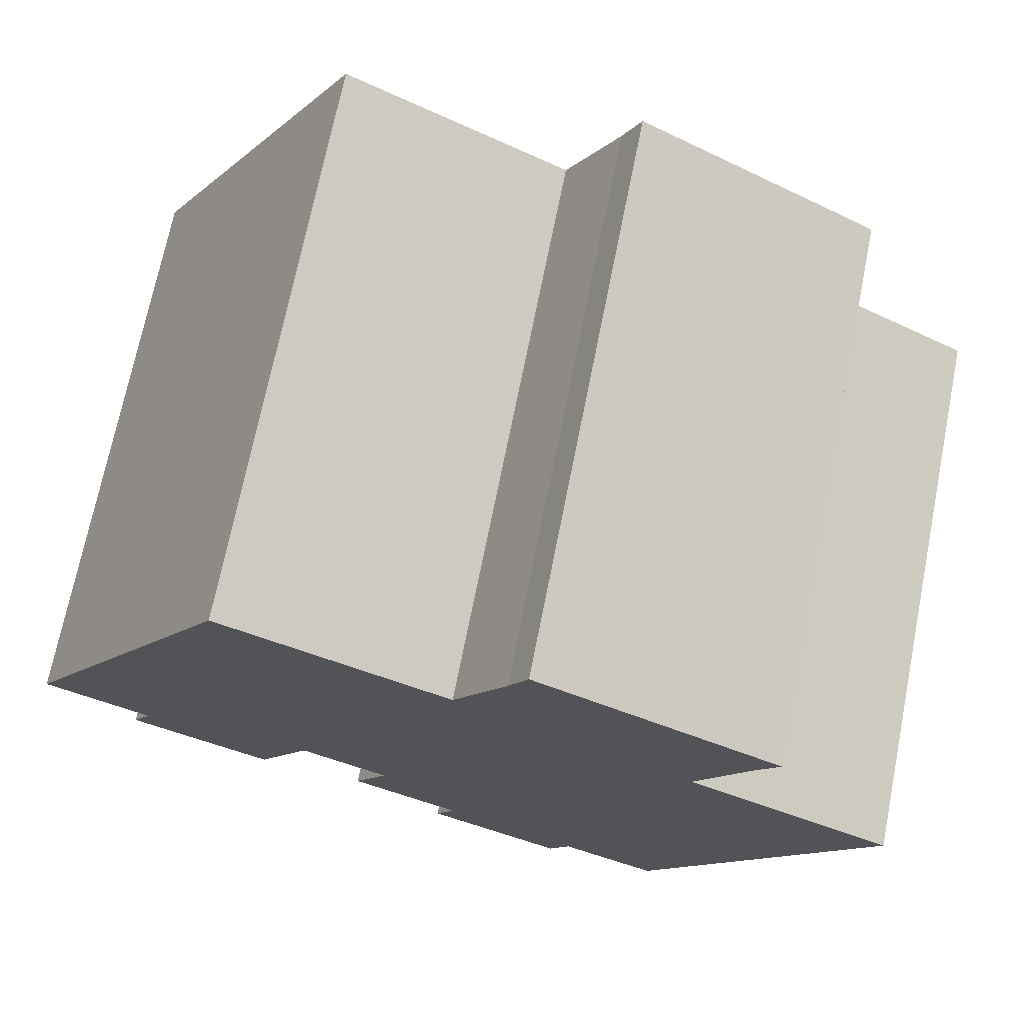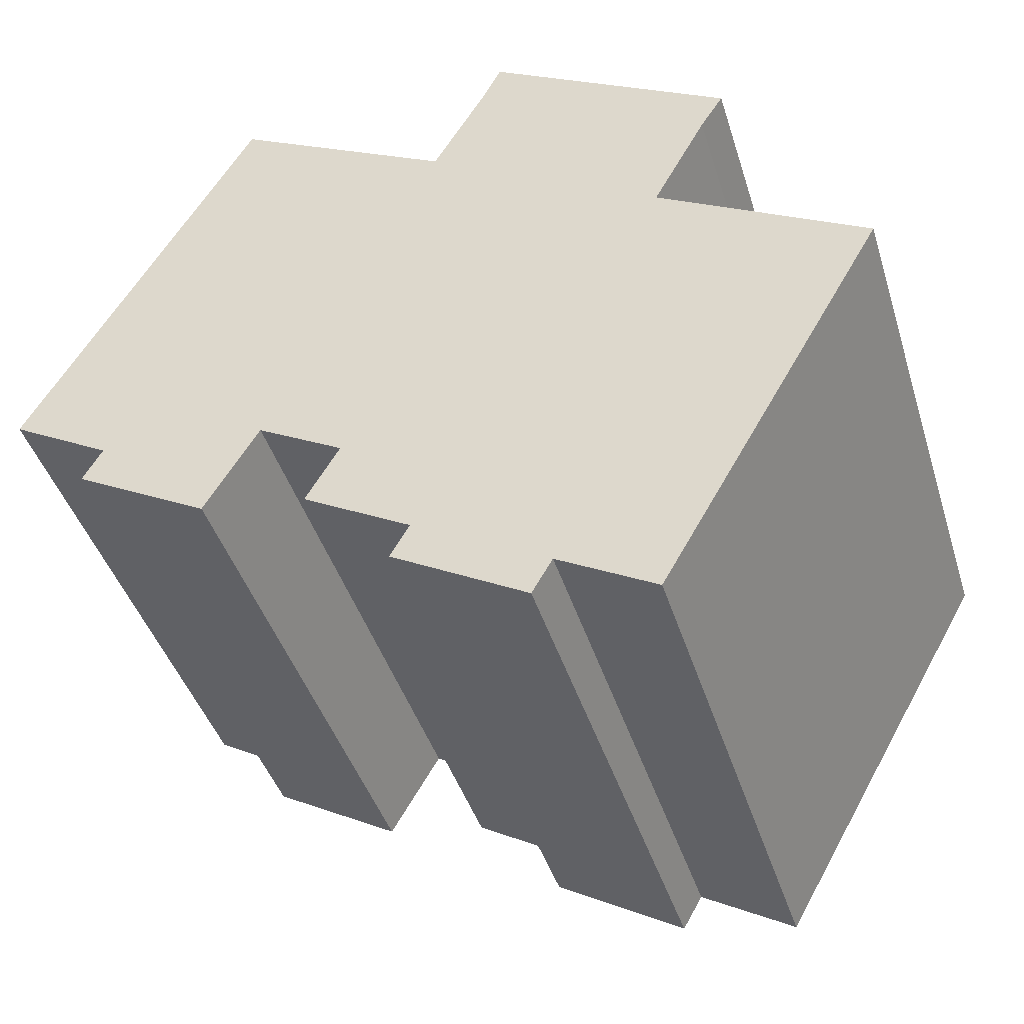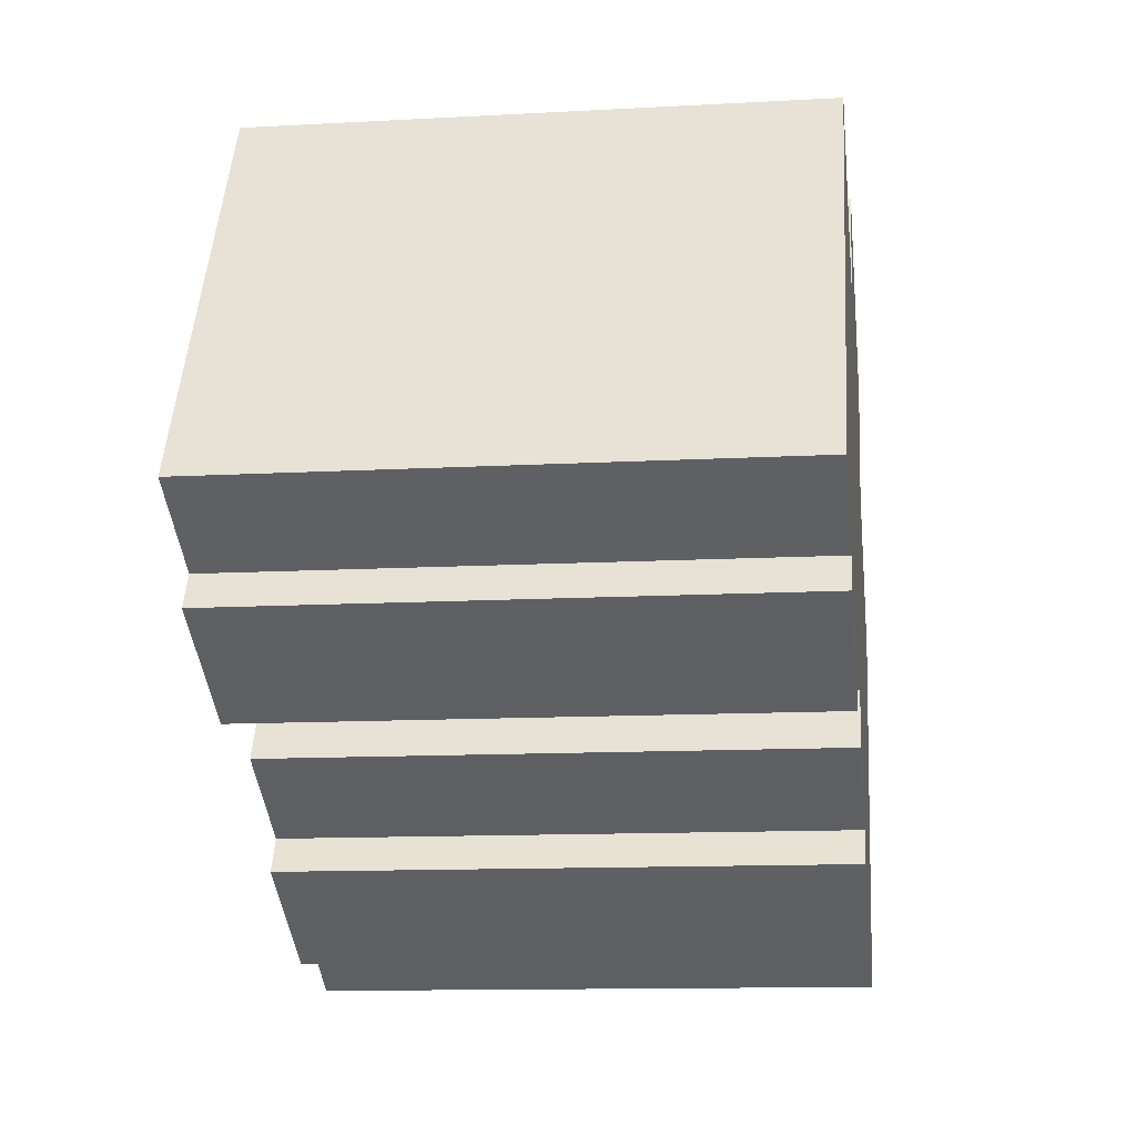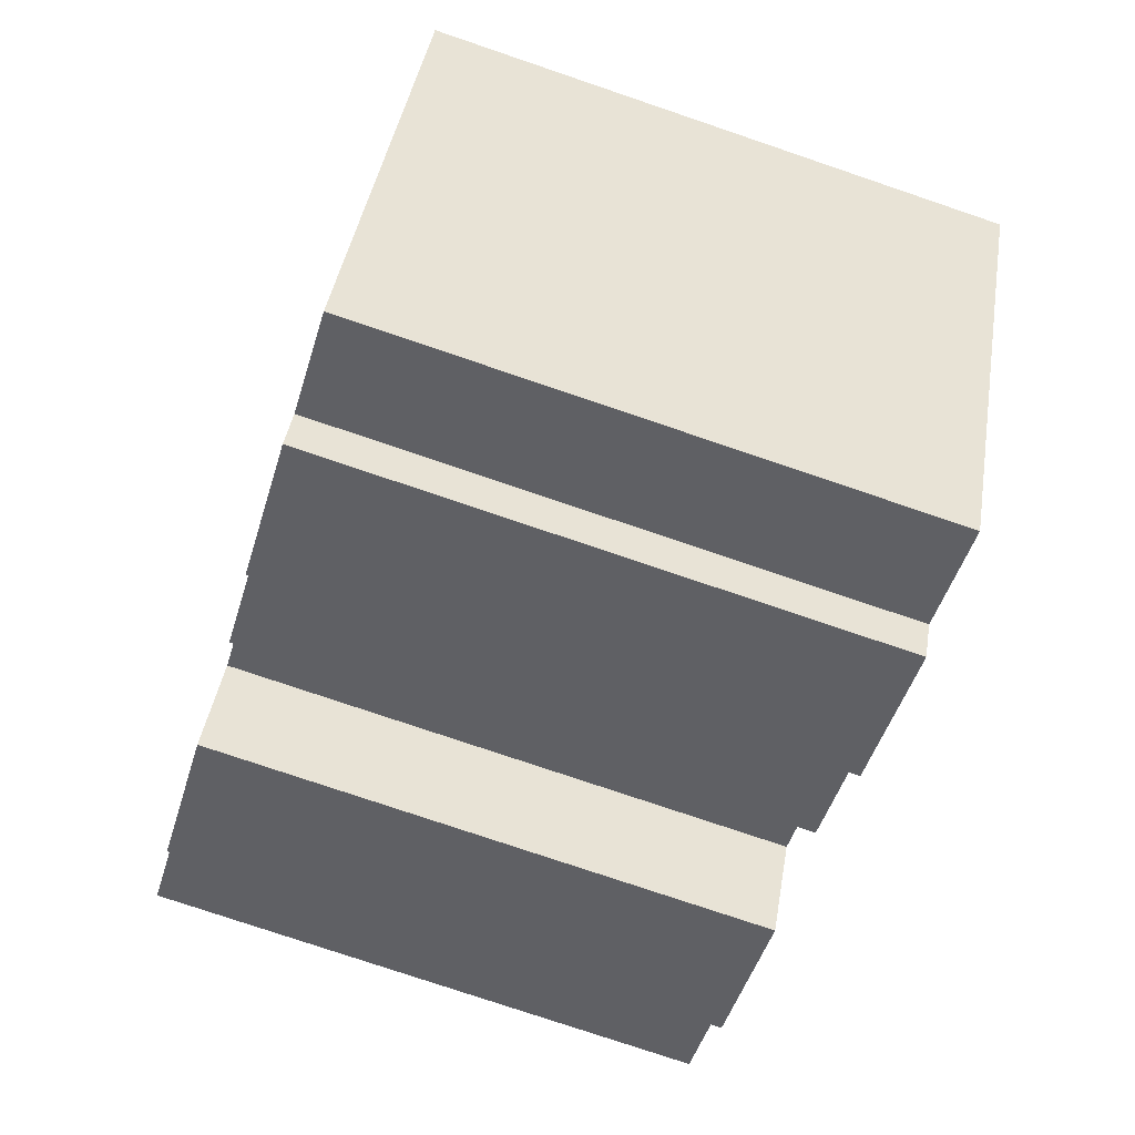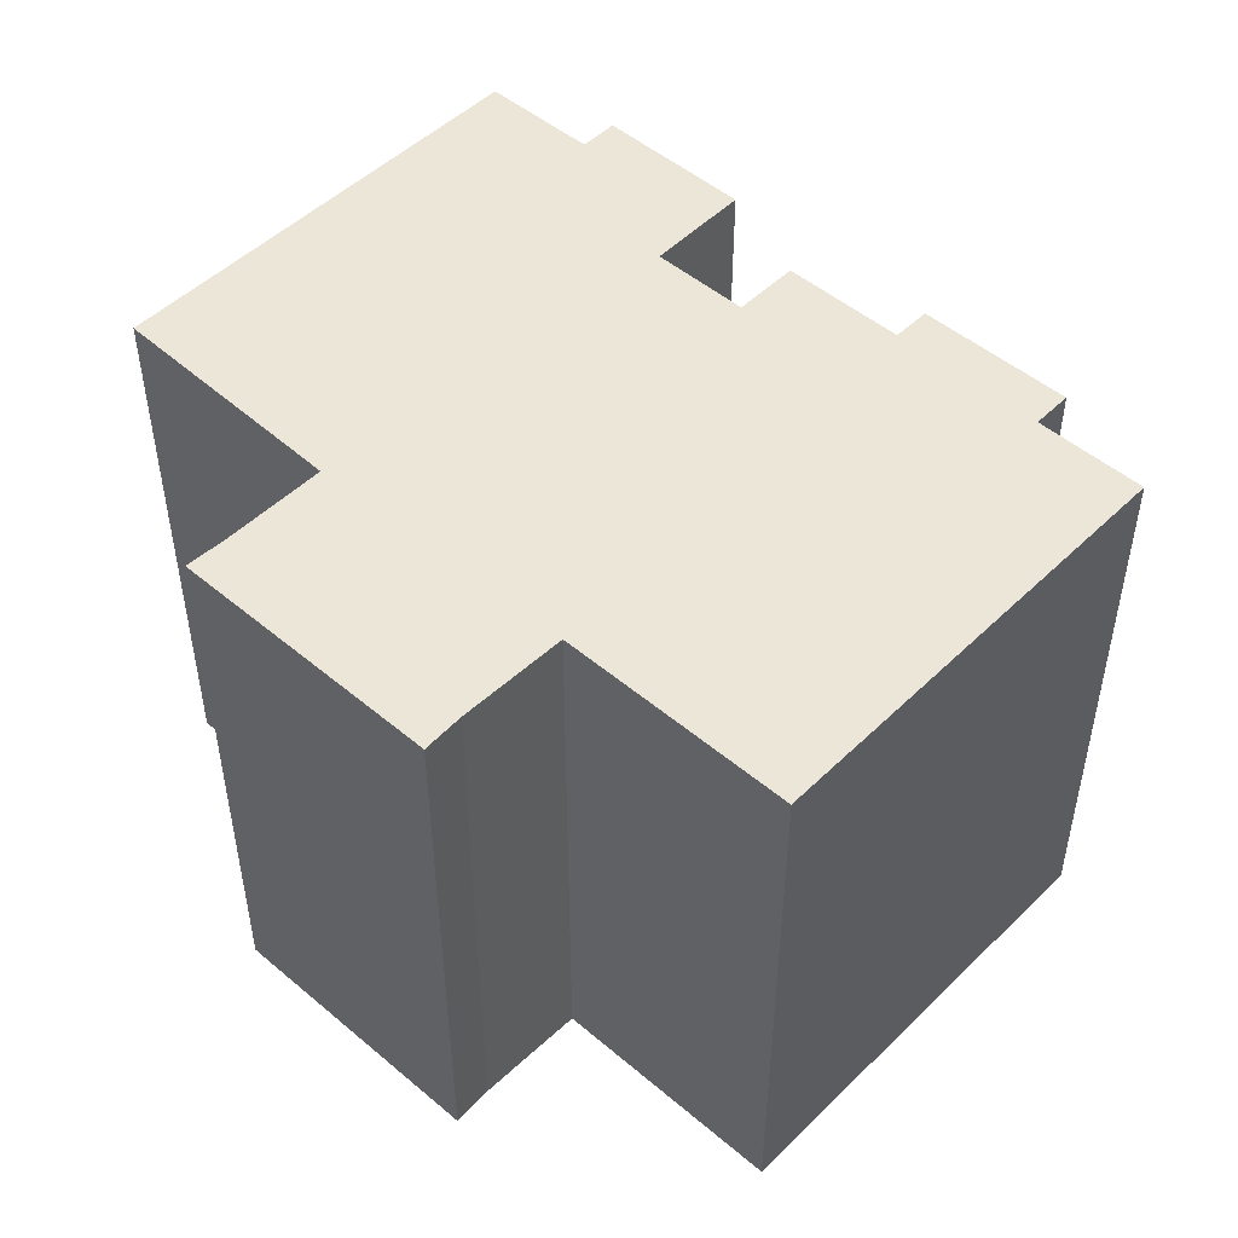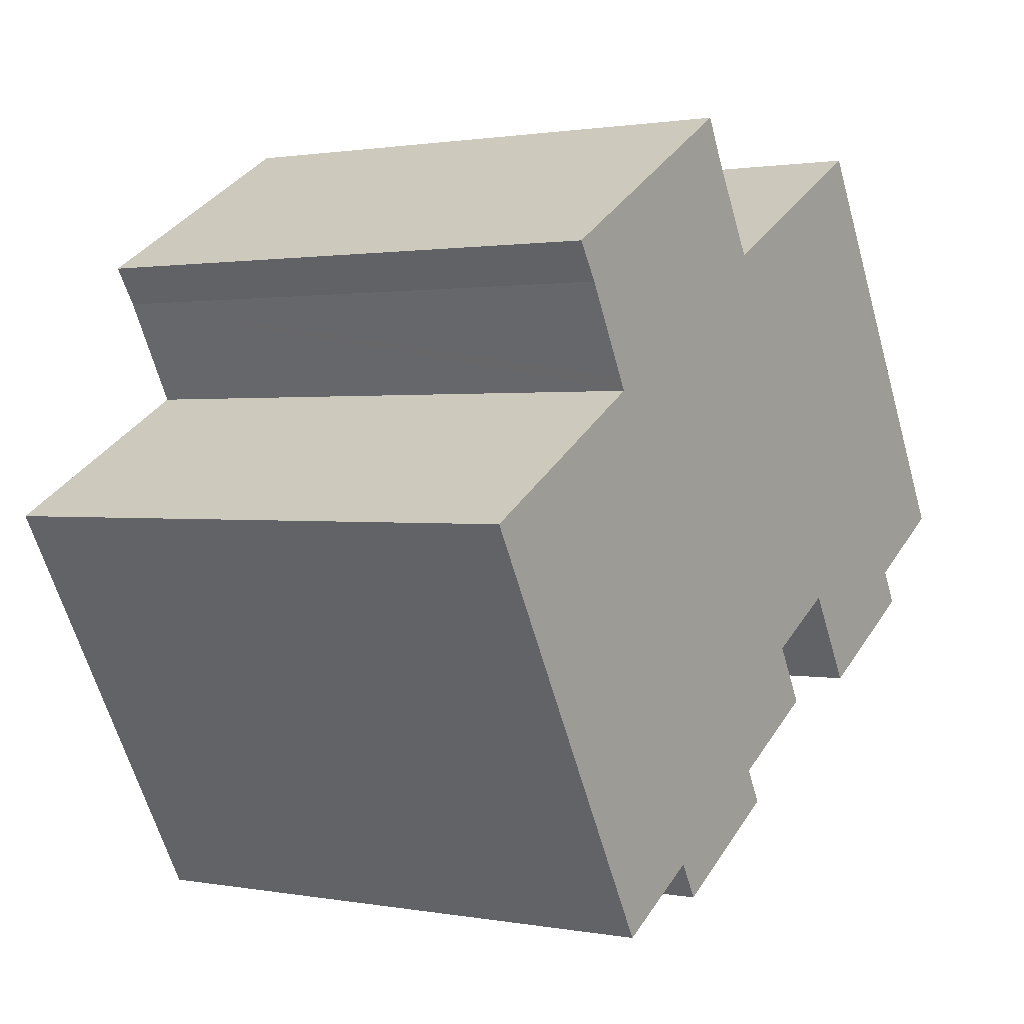
<metadata>
{"format":"obj","ext":"obj","renderer":"f3d","projection":"perspective","resolution":1024,"background":"white","views":[{"elev":71.2,"azim":11.3,"up":"+Z"},{"elev":-42.7,"azim":16.9,"up":"+Z"},{"elev":-12.3,"azim":-82.6,"up":"+Z"},{"elev":-77.3,"azim":71.3,"up":"+Z"},{"elev":49.4,"azim":72.9,"up":"+Y"},{"elev":1.2,"azim":123.4,"up":"+Z"}]}
</metadata>
<code>
v  19.13 14.16 6.691
v  12.56 14.16 9.262
v  13.04 14.16 10.21
v  11.28 14.16 7.023
v  11.23 14.16 6.936
v  11.14 14.16 6.983
v  0 14.16 8.673e-16
v  5.691 14.16 9.93
v  18.56 14.16 5.796
v  17.39 14.16 3.626
v  17.23 14.16 3.329
v  17.39 14.16 3.236
v  22.49 14.16 0.318
v  2.564 14.16 -1.5
v  6.87 14.16 -2.01
v  9.039 14.16 -3.247
v  16.81 14.16 -9.597
v  2.53 14.16 -1.56
v  14.35 14.16 -8.201
v  8.198 14.16 -4.712
v  10.91 14.16 -6.272
v  10.87 14.16 -6.354
v  10.44 14.16 -7.122
v  11.2 14.16 -7.565
v  14.28 14.16 -8.317
v  13.84 14.16 -9.092
v  2.078 14.16 -2.352
v  5.969 14.16 -3.537
v  4.88 14.16 -3.944
v  5.516 14.16 -4.305
v  5.691 -6.08e-16 9.93
v  11.23 -4.247e-16 6.936
v  11.14 -4.276e-16 6.983
v  13.04 -6.251e-16 10.21
v  19.13 -4.097e-16 6.691
v  17.23 -2.038e-16 3.329
v  22.49 -1.947e-17 0.318
v  17.39 -1.981e-16 3.236
v  14.35 5.022e-16 -8.201
v  13.84 5.567e-16 -9.092
v  14.28 5.093e-16 -8.317
v  6.87 1.231e-16 -2.01
v  5.516 2.636e-16 -4.305
v  5.969 2.166e-16 -3.537
v  18.56 -3.549e-16 5.796
v  17.39 -2.22e-16 3.626
v  16.81 5.876e-16 -9.597
v  10.44 4.361e-16 -7.122
v  11.2 4.632e-16 -7.565
v  10.91 3.84e-16 -6.272
v  8.198 2.885e-16 -4.712
v  9.039 1.988e-16 -3.247
v  2.078 1.44e-16 -2.352
v  4.88 2.415e-16 -3.944
v  2.564 9.185e-17 -1.5
v  0 0 0
v  10.87 3.891e-16 -6.354
v  2.53 9.552e-17 -1.56
v  12.56 -5.671e-16 9.262
v  11.28 -4.3e-16 7.023
g defaultobject
f 1 2 3
f 2 1 4
f 4 1 5
f 6 7 8
f 7 6 5
f 7 5 1
f 7 1 9
f 7 9 10
f 7 10 11
f 7 11 12
f 7 12 13
f 7 13 14
f 14 13 15
f 15 13 16
f 16 13 17
f 14 15 18
f 16 17 19
f 16 19 20
f 20 19 21
f 21 19 22
f 22 19 23
f 23 19 24
f 24 25 26
f 25 24 19
f 15 27 18
f 27 15 28
f 27 28 29
f 29 28 30
f 31 6 8
f 6 31 5
f 5 31 32
f 32 31 33
f 34 1 3
f 1 34 35
f 36 12 11
f 12 36 13
f 13 36 37
f 37 36 38
f 39 25 19
f 25 39 26
f 26 39 40
f 40 39 41
f 42 28 15
f 28 42 30
f 30 42 43
f 43 42 44
f 35 9 1
f 9 35 45
f 45 10 9
f 10 45 11
f 11 45 36
f 36 45 46
f 37 17 13
f 17 37 47
f 39 17 47
f 17 39 19
f 40 24 26
f 24 40 23
f 23 40 48
f 48 40 49
f 50 20 21
f 20 50 51
f 52 15 16
f 15 52 42
f 43 29 30
f 29 43 27
f 27 43 53
f 53 43 54
f 55 7 14
f 7 55 56
f 48 22 23
f 22 48 21
f 21 48 50
f 50 48 57
f 51 16 20
f 16 51 52
f 53 18 27
f 18 53 14
f 14 53 55
f 55 53 58
f 56 8 7
f 8 56 31
f 59 3 2
f 3 59 34
f 32 4 5
f 4 32 2
f 2 32 59
f 59 32 60
f 56 33 31
f 33 56 55
f 33 55 58
f 33 58 53
f 33 53 54
f 33 54 32
f 32 54 43
f 32 43 60
f 40 41 49
f 49 45 48
f 45 49 46
f 46 49 36
f 36 49 38
f 38 49 37
f 37 49 39
f 39 49 41
f 37 39 47
f 59 35 34
f 35 59 60
f 35 60 42
f 42 60 44
f 44 60 43
f 35 42 52
f 35 52 51
f 35 51 45
f 45 51 50
f 45 50 57
f 45 57 48

</code>
